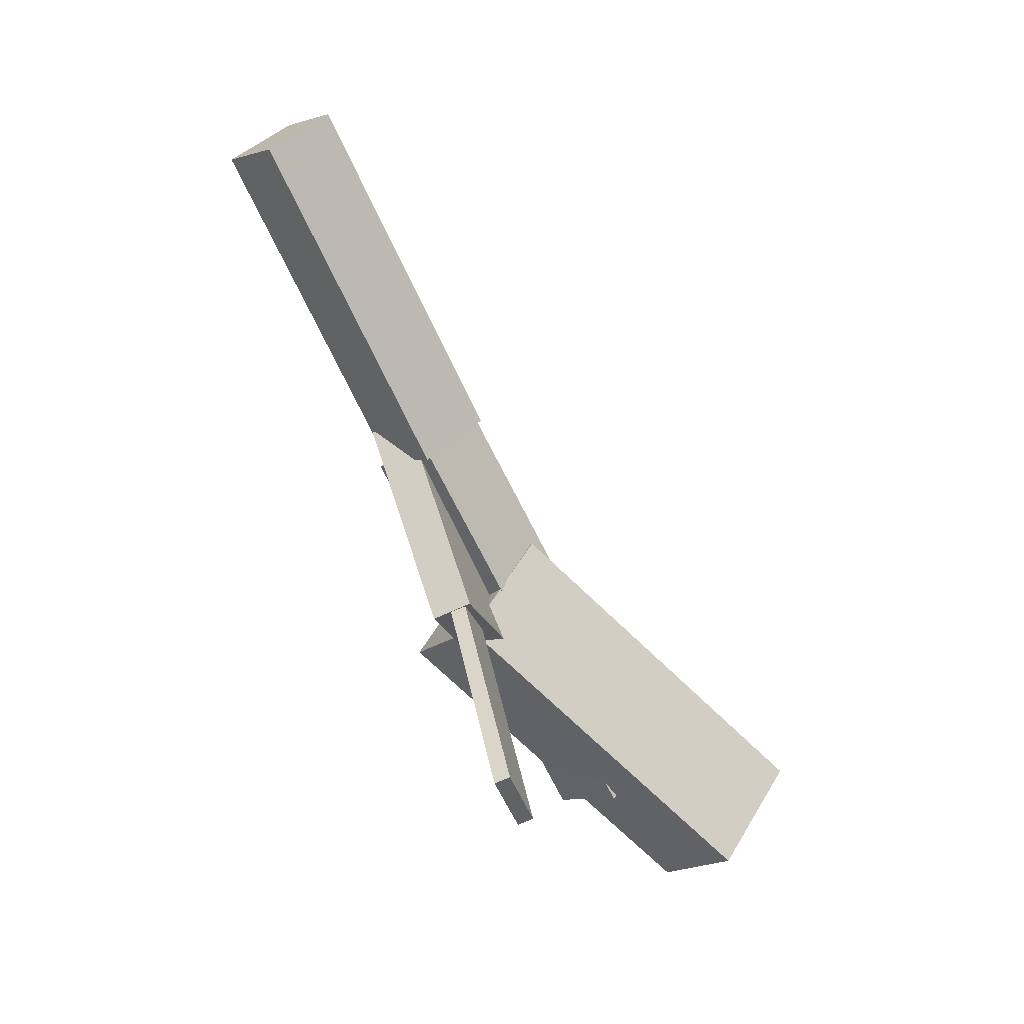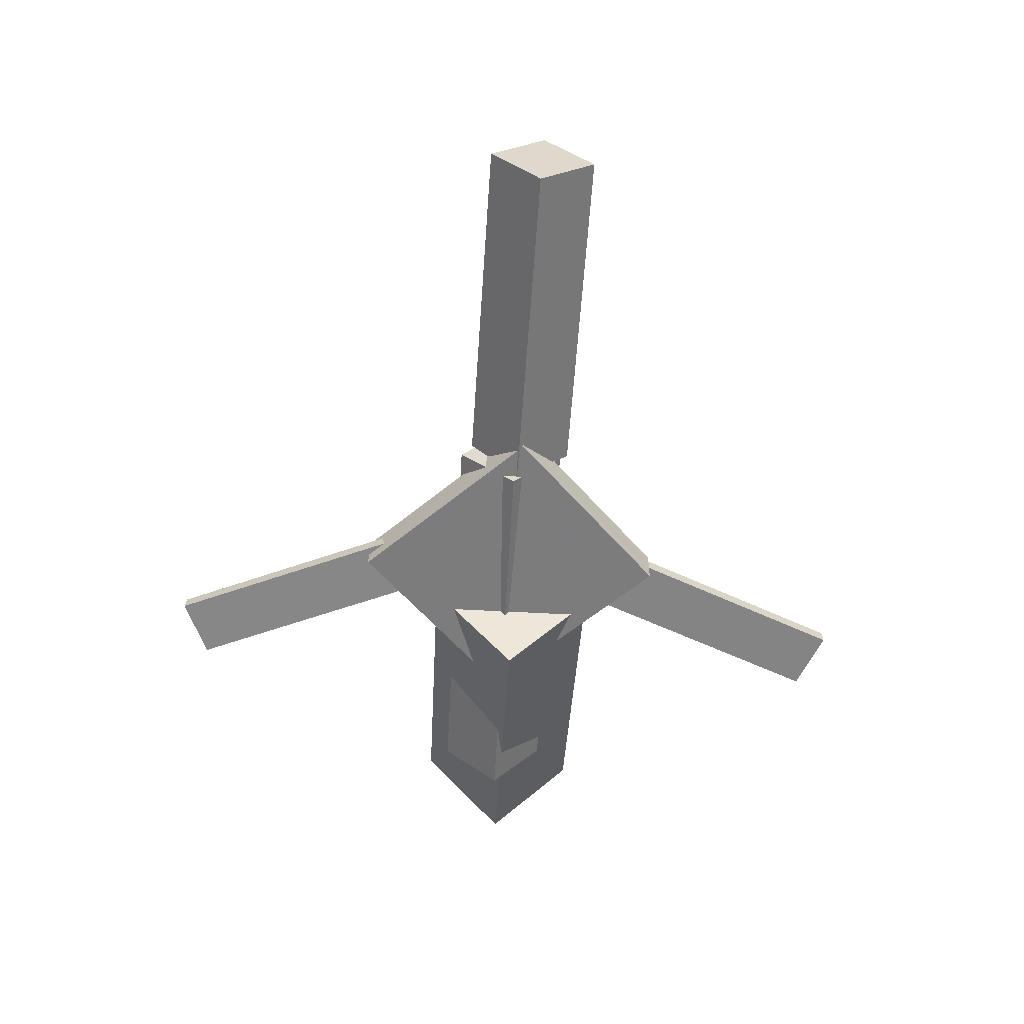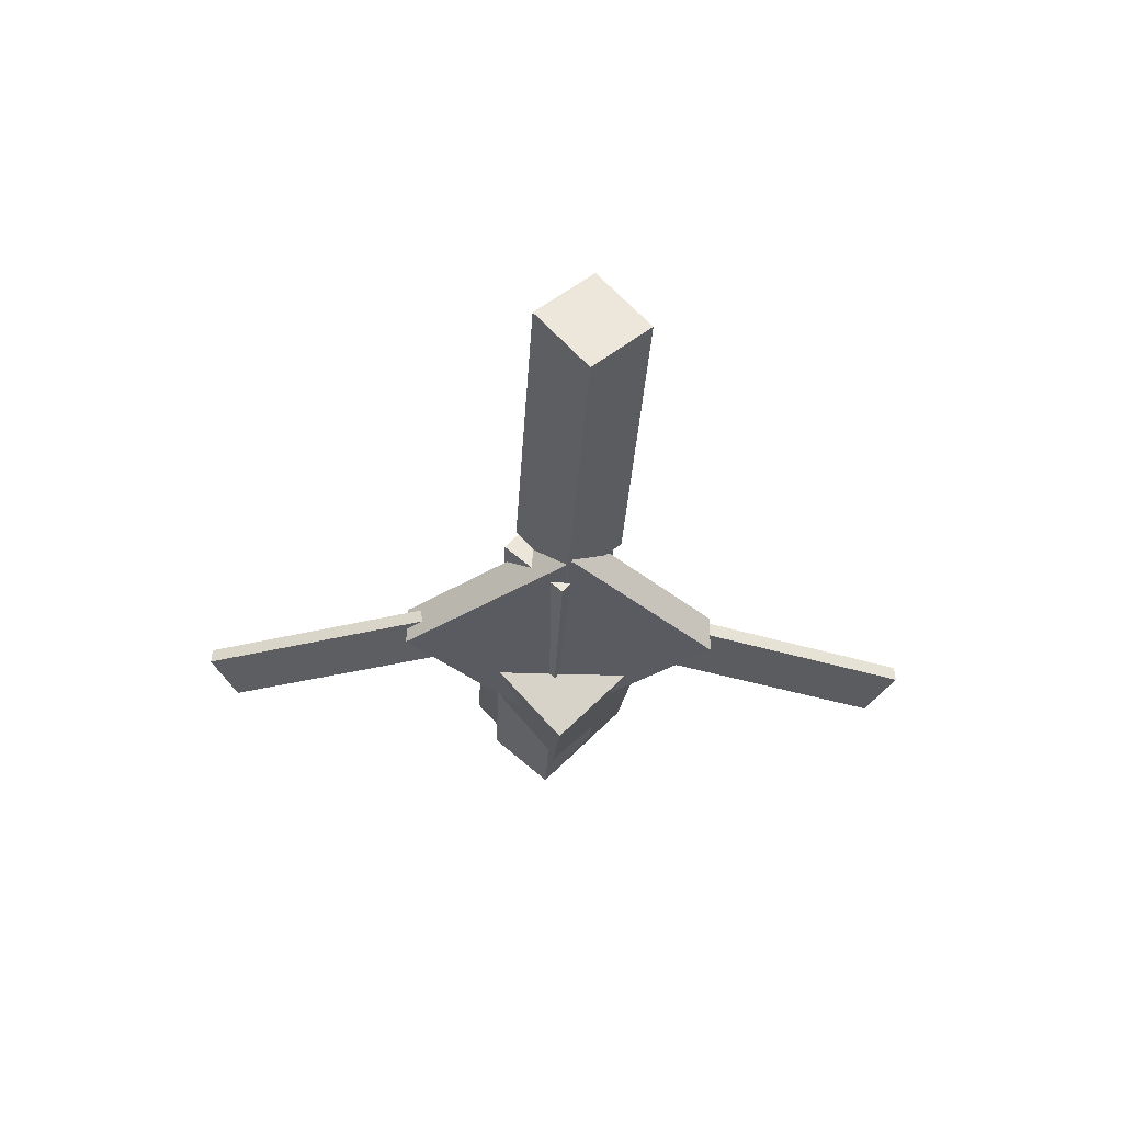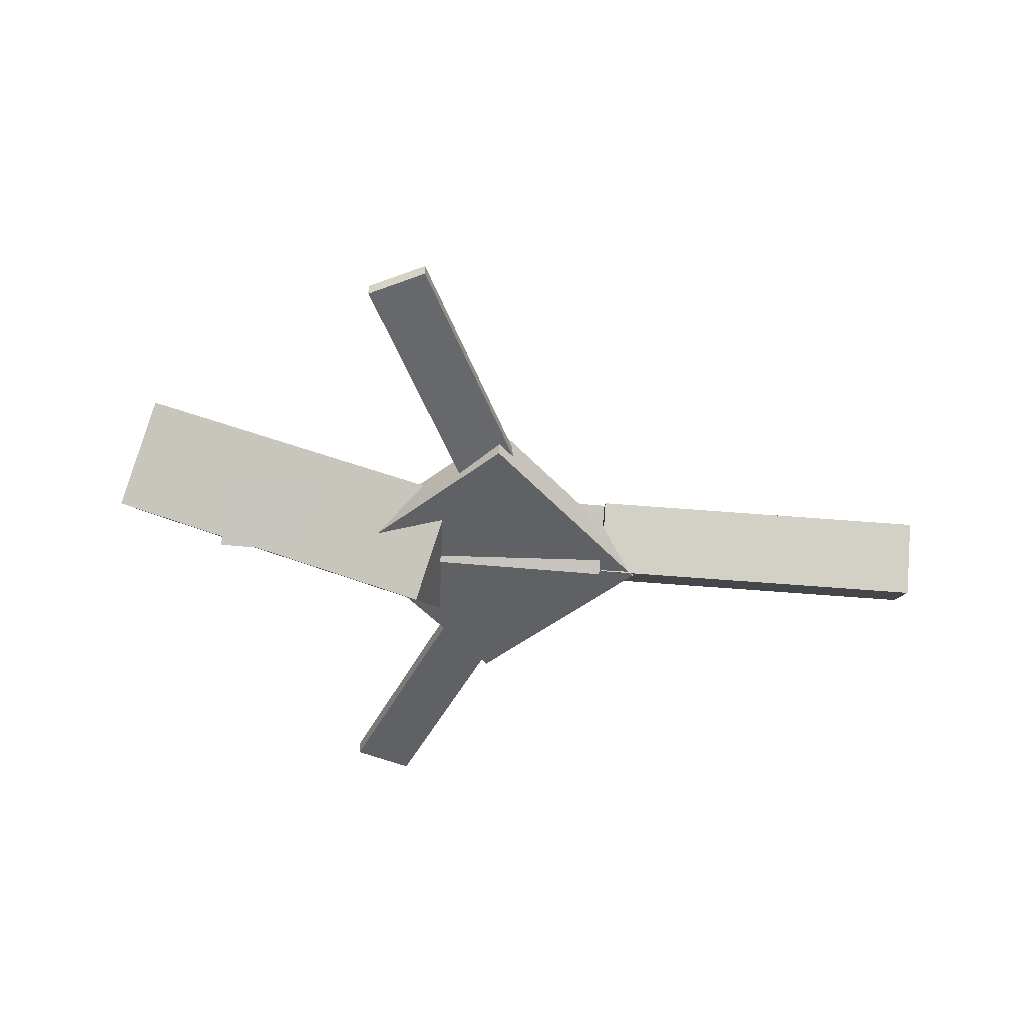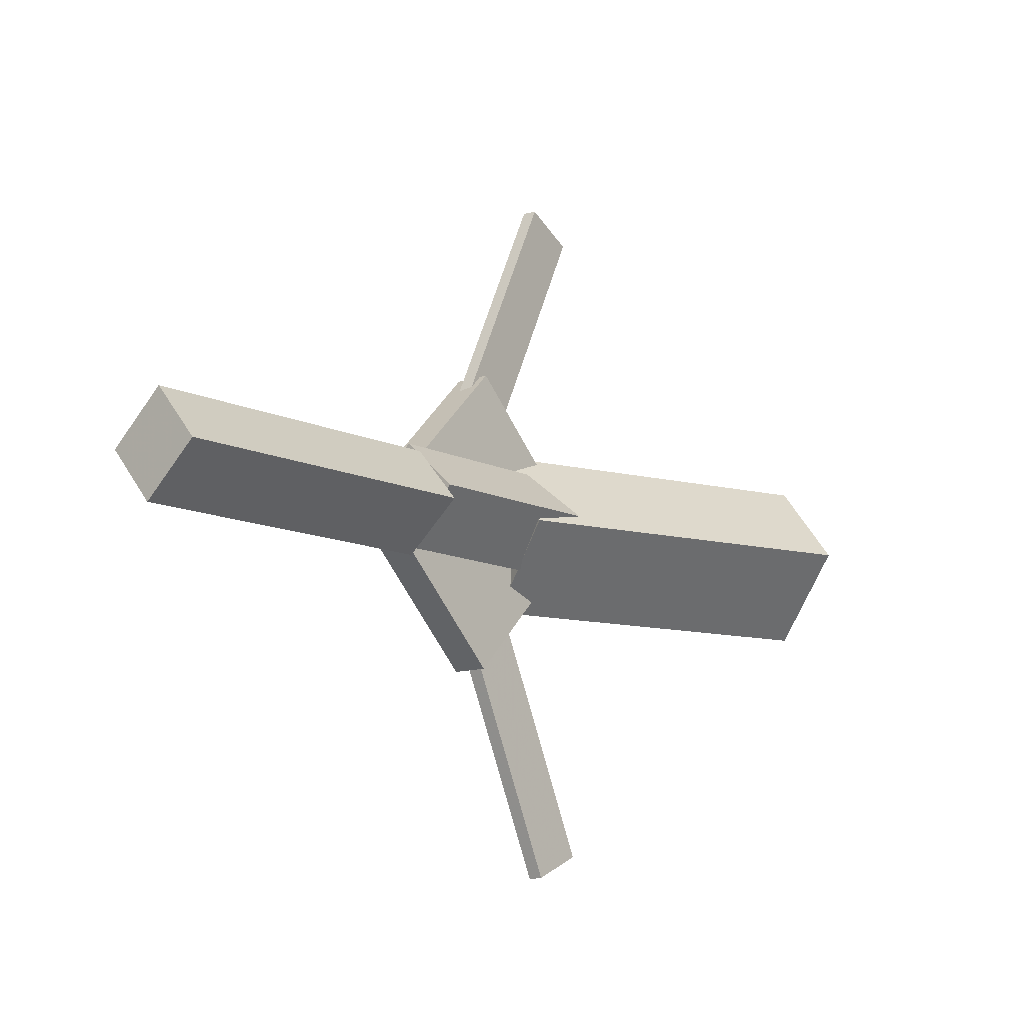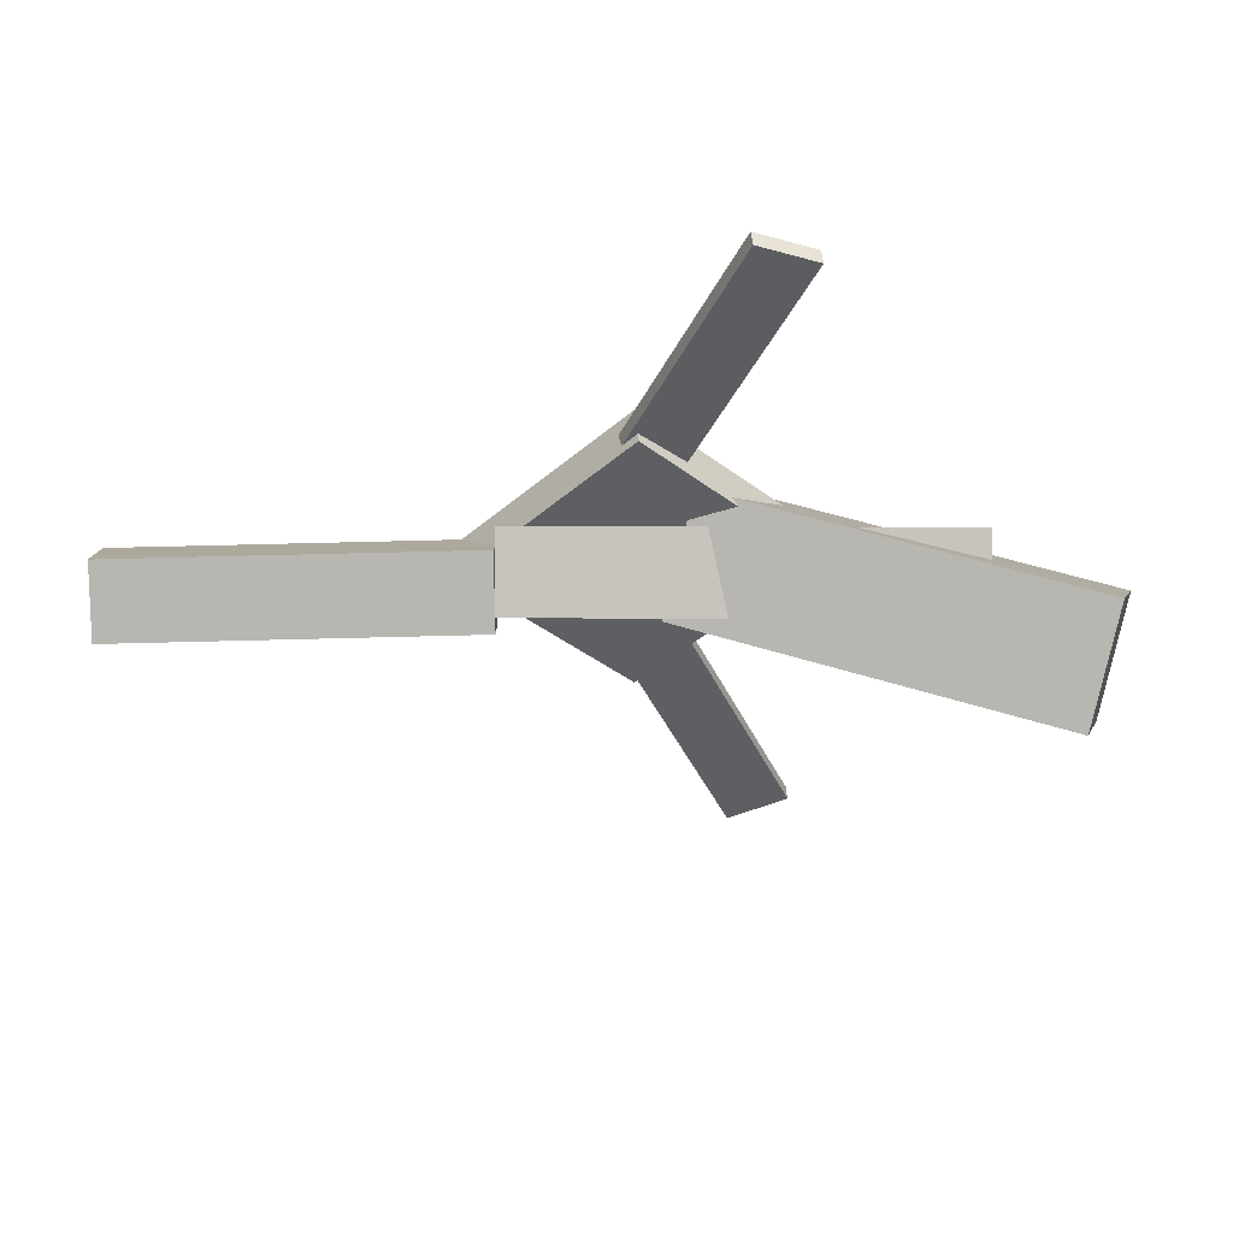
<metadata>
{"format":"obj","ext":"obj","renderer":"f3d","projection":"perspective","resolution":1024,"background":"white","views":[{"elev":-70.5,"azim":113.0,"up":"+Z"},{"elev":-60.7,"azim":86.4,"up":"+Y"},{"elev":-35.3,"azim":86.9,"up":"+Y"},{"elev":-49.5,"azim":-3.2,"up":"+Y"},{"elev":-11.9,"azim":128.4,"up":"+Z"},{"elev":49.4,"azim":176.2,"up":"+Z"}]}
</metadata>
<code>
v -0.07225 -0.07101 -0.07082
v -0.09868 -0.1321 -0.002631
v -0.3489 0.04574 -0.07348
v -0.3754 -0.01532 -0.005287
v -0.04542 -0.005863 -0.002081
v -0.07185 -0.06693 0.06611
v -0.3221 0.1109 -0.004737
v -0.3485 0.04982 0.06345
f 1.0 7.0 5.0
f 1.0 3.0 7.0
f 1.0 4.0 3.0
f 1.0 2.0 4.0
f 3.0 8.0 7.0
f 3.0 4.0 8.0
f 5.0 7.0 8.0
f 5.0 8.0 6.0
f 1.0 5.0 6.0
f 1.0 6.0 2.0
f 2.0 6.0 8.0
f 2.0 8.0 4.0
v -0.1013 -0.06579 0.2978
v -0.1017 -0.05397 0.2972
v -0.1469 -0.06844 0.2773
v -0.1473 -0.05661 0.2767
v 0.01089 -0.07461 0.04898
v 0.01047 -0.06279 0.04837
v -0.0347 -0.07726 0.02851
v -0.03511 -0.06543 0.02791
f 9.0 15.0 13.0
f 9.0 11.0 15.0
f 9.0 12.0 11.0
f 9.0 10.0 12.0
f 11.0 16.0 15.0
f 11.0 12.0 16.0
f 13.0 15.0 16.0
f 13.0 16.0 14.0
f 9.0 13.0 14.0
f 9.0 14.0 10.0
f 10.0 14.0 16.0
f 10.0 16.0 12.0
v -0.2766 -0.07389 0.0008925
v 0.06442 -0.09574 0.003851
v -0.2744 -0.03338 0.04742
v 0.06661 -0.05523 0.05038
v -0.2732 -0.02627 -0.04073
v 0.06783 -0.04812 -0.03777
v -0.271 0.01424 0.005801
v 0.07002 -0.007607 0.008759
f 17.0 23.0 21.0
f 17.0 19.0 23.0
f 17.0 20.0 19.0
f 17.0 18.0 20.0
f 19.0 24.0 23.0
f 19.0 20.0 24.0
f 21.0 23.0 24.0
f 21.0 24.0 22.0
f 17.0 21.0 22.0
f 17.0 22.0 18.0
f 18.0 22.0 24.0
f 18.0 24.0 20.0
v 0.3454 -0.0606 -0.04494
v 0.0681 -0.04982 -0.04368
v 0.3474 -0.01348 -0.004383
v 0.07011 -0.002708 -0.003117
v 0.3441 -0.09894 -0.0003335
v 0.06681 -0.08817 0.0009322
v 0.3462 -0.05182 0.04023
v 0.06883 -0.04105 0.04149
f 25.0 31.0 29.0
f 25.0 27.0 31.0
f 25.0 28.0 27.0
f 25.0 26.0 28.0
f 27.0 32.0 31.0
f 27.0 28.0 32.0
f 29.0 31.0 32.0
f 29.0 32.0 30.0
f 25.0 29.0 30.0
f 25.0 30.0 26.0
f 26.0 30.0 32.0
f 26.0 32.0 28.0
v -0.03109 -0.0845 -0.1257
v 0.09542 -0.08839 -0.002749
v -0.159 -0.08036 0.006131
v -0.03251 -0.08425 0.129
v -0.03011 -0.05352 -0.1257
v 0.09639 -0.05741 -0.002775
v -0.158 -0.04937 0.006106
v -0.03153 -0.05326 0.129
f 33.0 39.0 37.0
f 33.0 35.0 39.0
f 33.0 36.0 35.0
f 33.0 34.0 36.0
f 35.0 40.0 39.0
f 35.0 36.0 40.0
f 37.0 39.0 40.0
f 37.0 40.0 38.0
f 33.0 37.0 38.0
f 33.0 38.0 34.0
f 34.0 38.0 40.0
f 34.0 40.0 36.0
v -0.001158 -0.07292 -0.05483
v -0.04802 -0.07429 -0.03506
v -0.1037 -0.06244 -0.2971
v -0.1506 -0.06381 -0.2773
v -0.001271 -0.0608 -0.05426
v -0.04813 -0.06217 -0.03449
v -0.1038 -0.05032 -0.2965
v -0.1507 -0.05169 -0.2768
f 41.0 47.0 45.0
f 41.0 43.0 47.0
f 41.0 44.0 43.0
f 41.0 42.0 44.0
f 43.0 48.0 47.0
f 43.0 44.0 48.0
f 45.0 47.0 48.0
f 45.0 48.0 46.0
f 41.0 45.0 46.0
f 41.0 46.0 42.0
f 42.0 46.0 48.0
f 42.0 48.0 44.0

</code>
